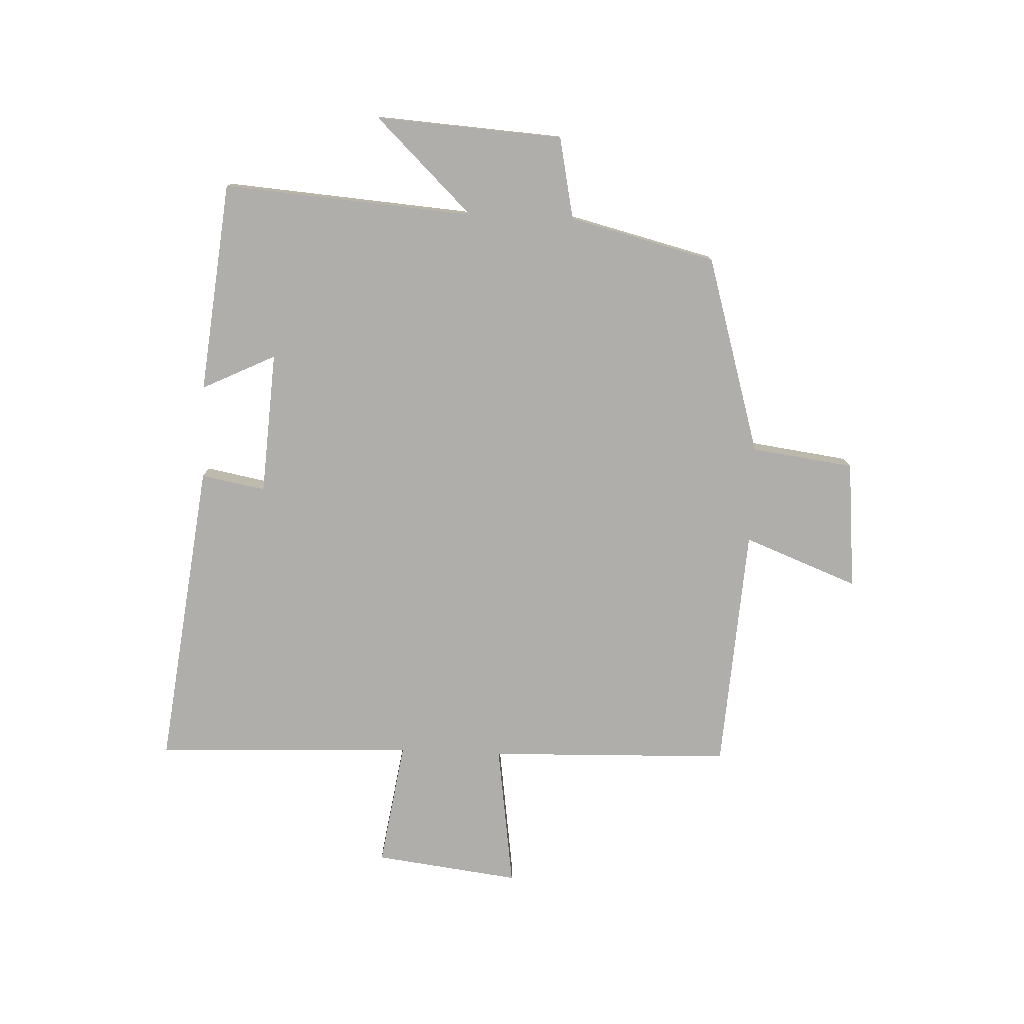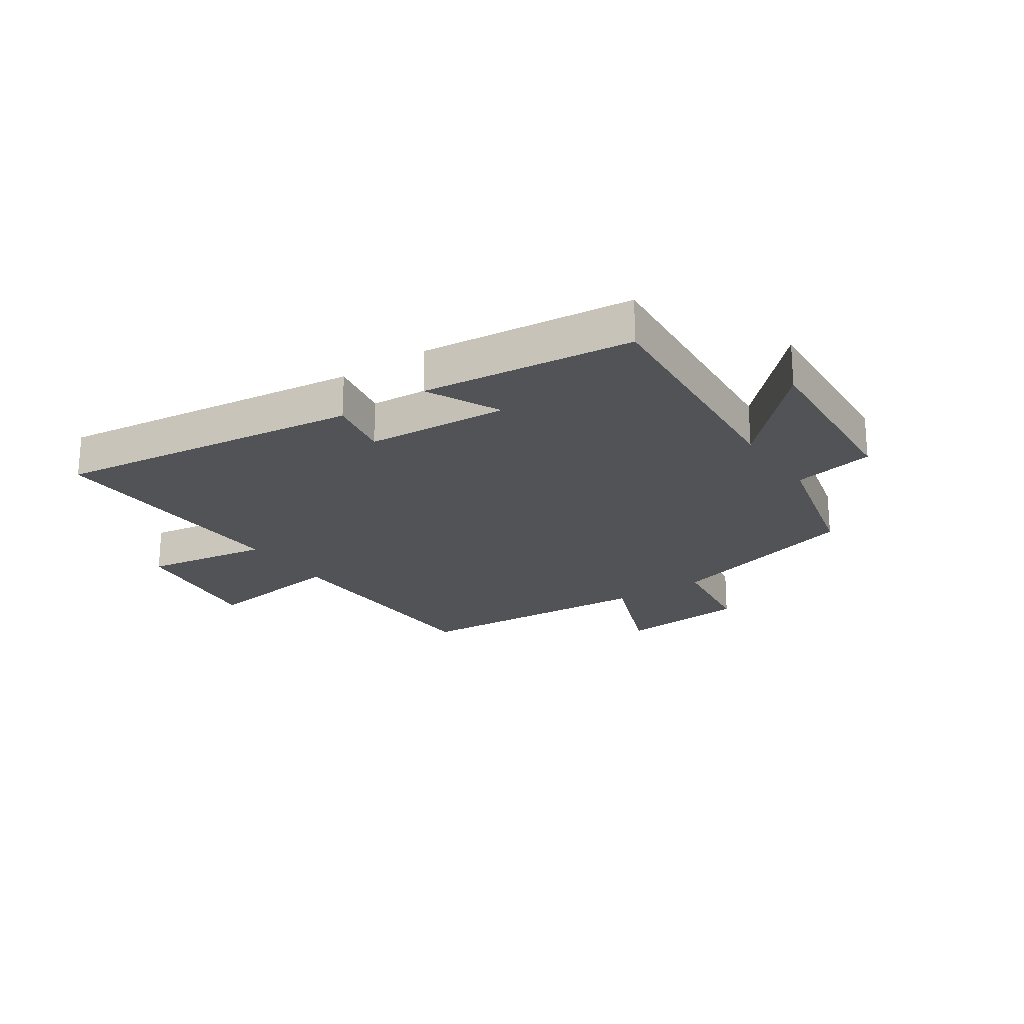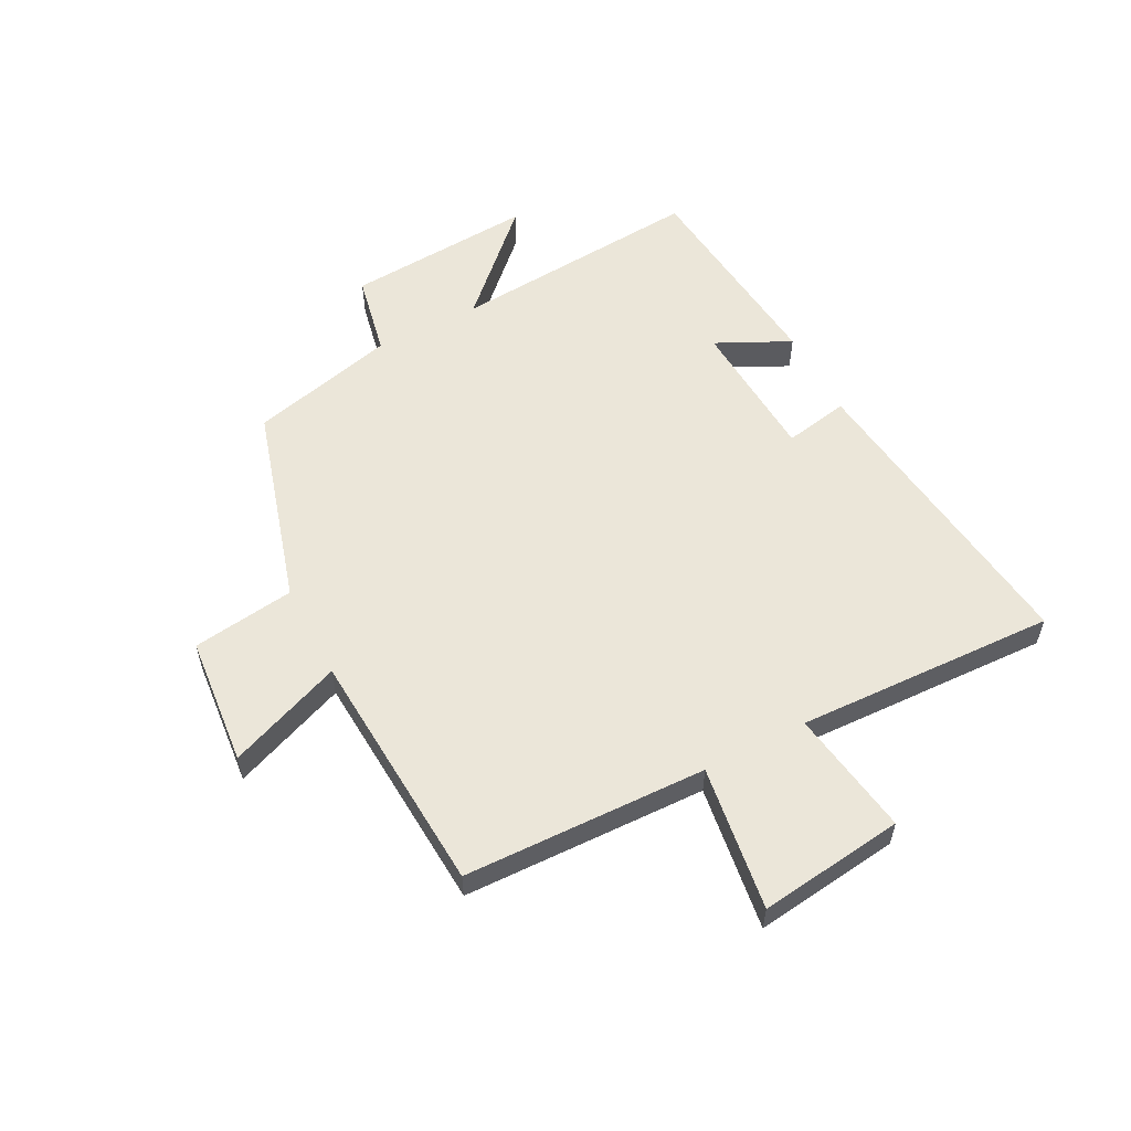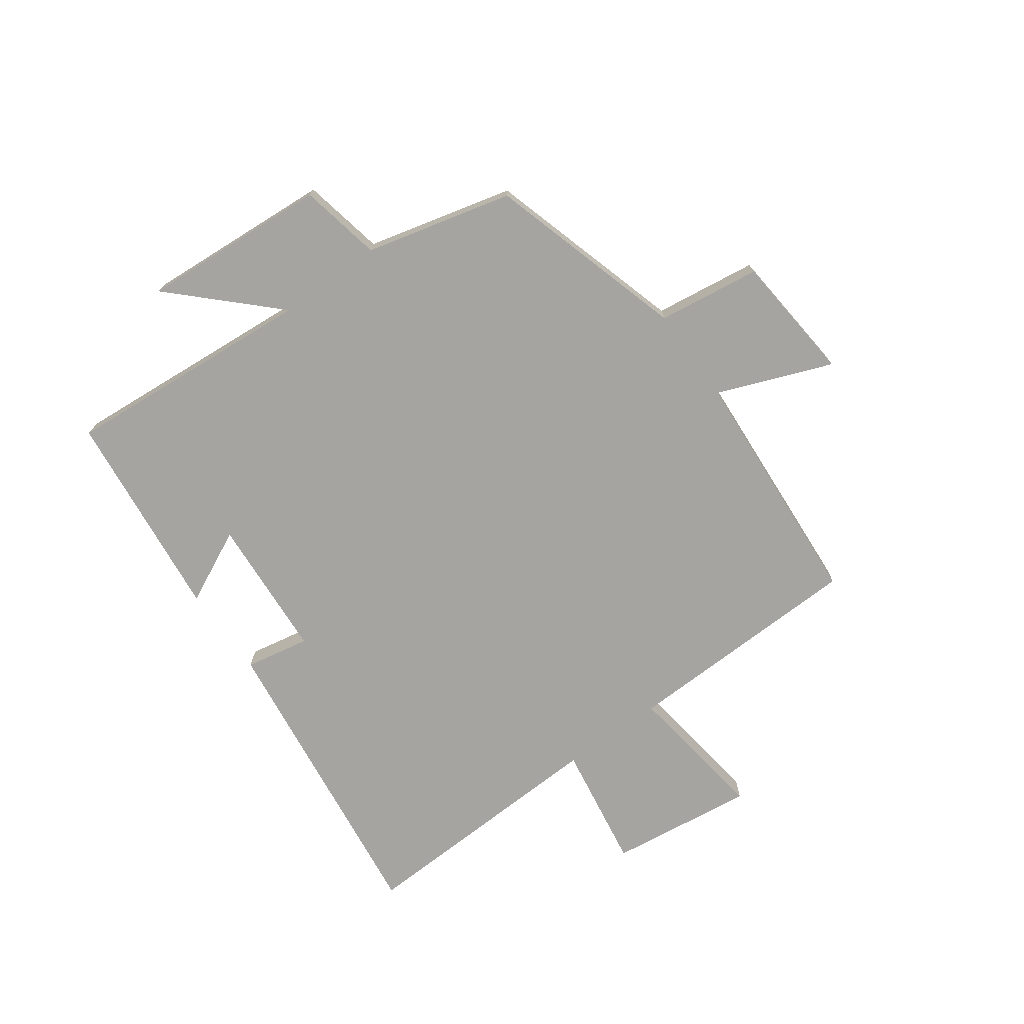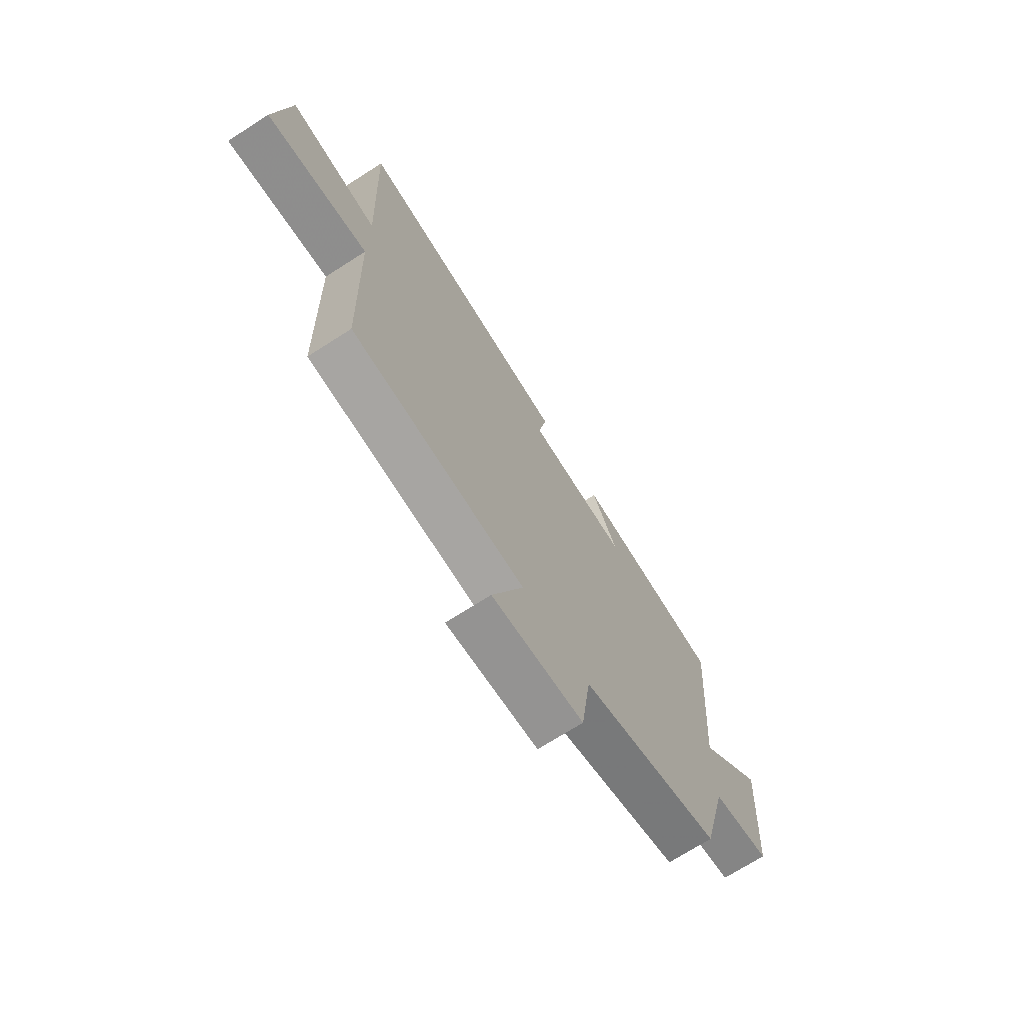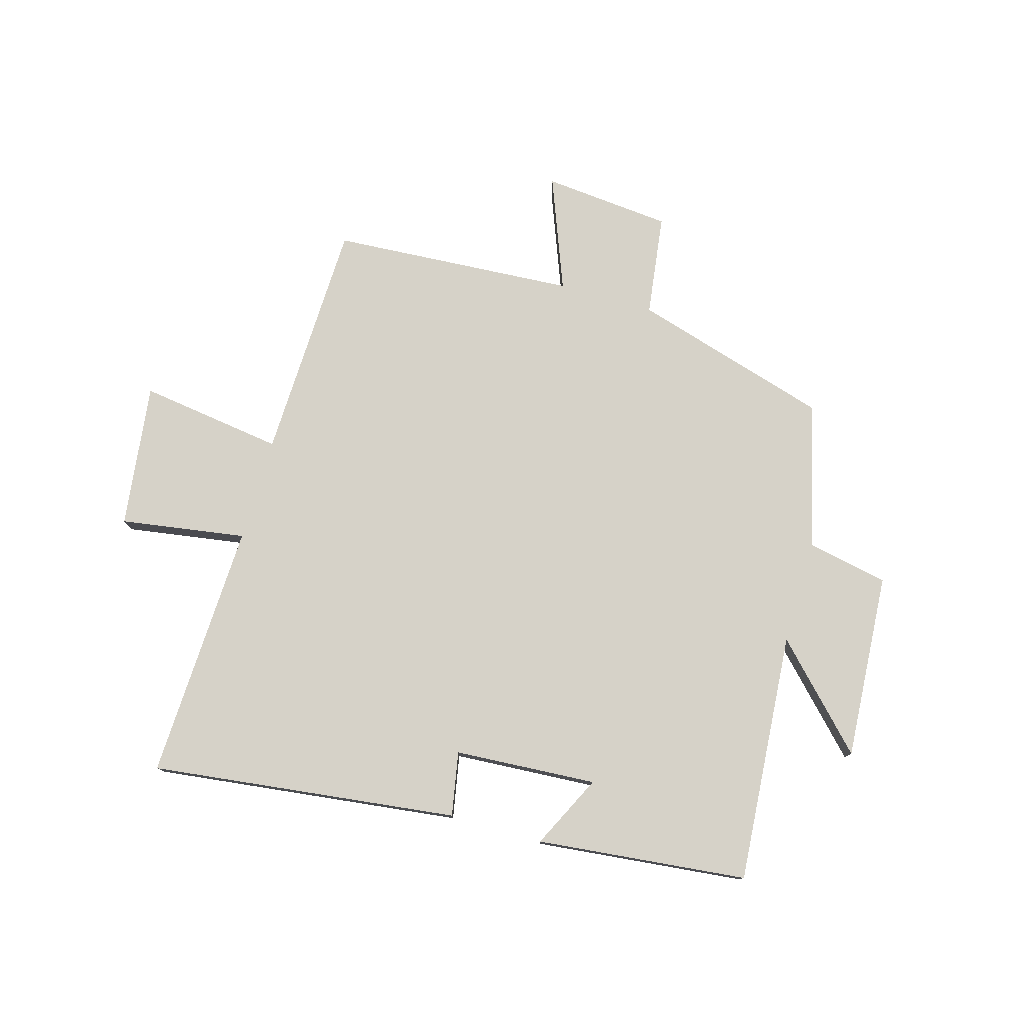
<metadata>
{"format":"obj","ext":"obj","renderer":"f3d","projection":"perspective","resolution":1024,"background":"white","views":[{"elev":-77.7,"azim":87.8,"up":"+Y"},{"elev":-22.1,"azim":34.1,"up":"+Y"},{"elev":56.8,"azim":-117.4,"up":"+Y"},{"elev":-73.5,"azim":125.9,"up":"+Y"},{"elev":-71.0,"azim":-57.4,"up":"+Z"},{"elev":77.6,"azim":16.2,"up":"+Y"}]}
</metadata>
<code>
v -0.489 0.07 -0.472
v -0.5 0.07 -0.057
v -0.747 0.07 -0.091
v -0.715 0.07 0.157
v -0.5 0.07 0.123
v -0.516 0.07 0.566
v 0.011 0.07 0.5
v -0.01 0.07 0.39
v 0.234 0.07 0.374
v 0.173 0.07 0.5
v 0.534 0.07 0.461
v 0.5 0.07 0.031
v 0.662 0.07 0.197
v 0.64 0.07 -0.123
v 0.5 0.07 -0.151
v 0.437 0.07 -0.401
v 0.098 0.07 -0.5
v 0.074 0.07 -0.675
v -0.146 0.07 -0.695
v -0.07 0.07 -0.5
v -0.489 0 -0.472
v -0.5 0 -0.057
v -0.747 0 -0.091
v -0.715 0 0.157
v -0.5 0 0.123
v -0.516 0 0.566
v 0.011 0 0.5
v -0.01 0 0.39
v 0.234 0 0.374
v 0.173 0 0.5
v 0.534 0 0.461
v 0.5 0 0.031
v 0.662 0 0.197
v 0.64 0 -0.123
v 0.5 0 -0.151
v 0.437 0 -0.401
v 0.098 0 -0.5
v 0.074 0 -0.675
v -0.146 0 -0.695
v -0.07 0 -0.5
f 17 18 19 20
f 15 16 17 20
f 15 20 1 2
f 12 13 14 15
f 12 15 2
f 9 10 11 12
f 8 9 12 2
f 5 6 7 8
f 5 8 2 3
f 3 4 5
f 40 39 38 37
f 40 37 36 35
f 22 21 40 35
f 35 34 33 32
f 22 35 32
f 32 31 30 29
f 22 32 29 28
f 28 27 26 25
f 23 22 28 25
f 25 24 23
f 1 21 22 2
f 2 22 23 3
f 3 23 24 4
f 4 24 25 5
f 5 25 26 6
f 6 26 27 7
f 7 27 28 8
f 8 28 29 9
f 9 29 30 10
f 10 30 31 11
f 11 31 32 12
f 12 32 33 13
f 13 33 34 14
f 14 34 35 15
f 15 35 36 16
f 16 36 37 17
f 17 37 38 18
f 18 38 39 19
f 19 39 40 20
f 20 40 21 1

</code>
